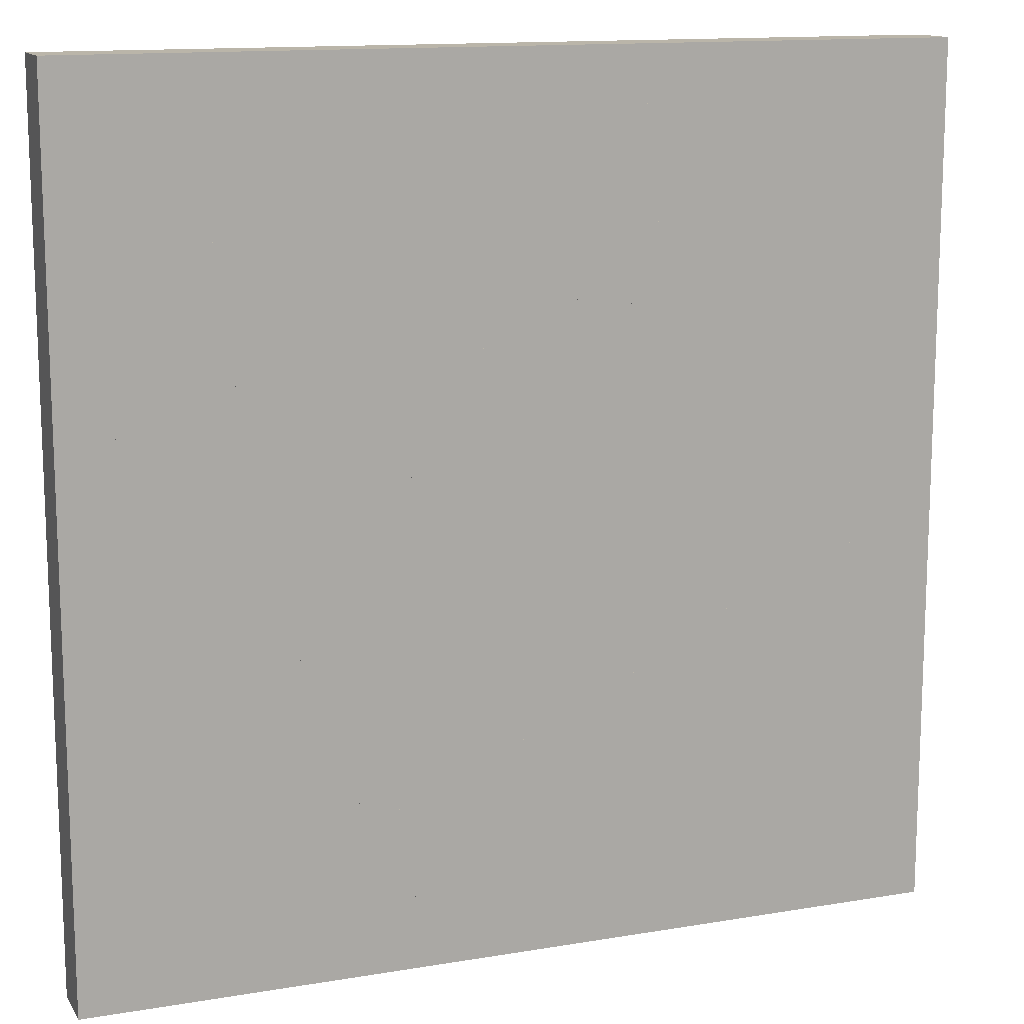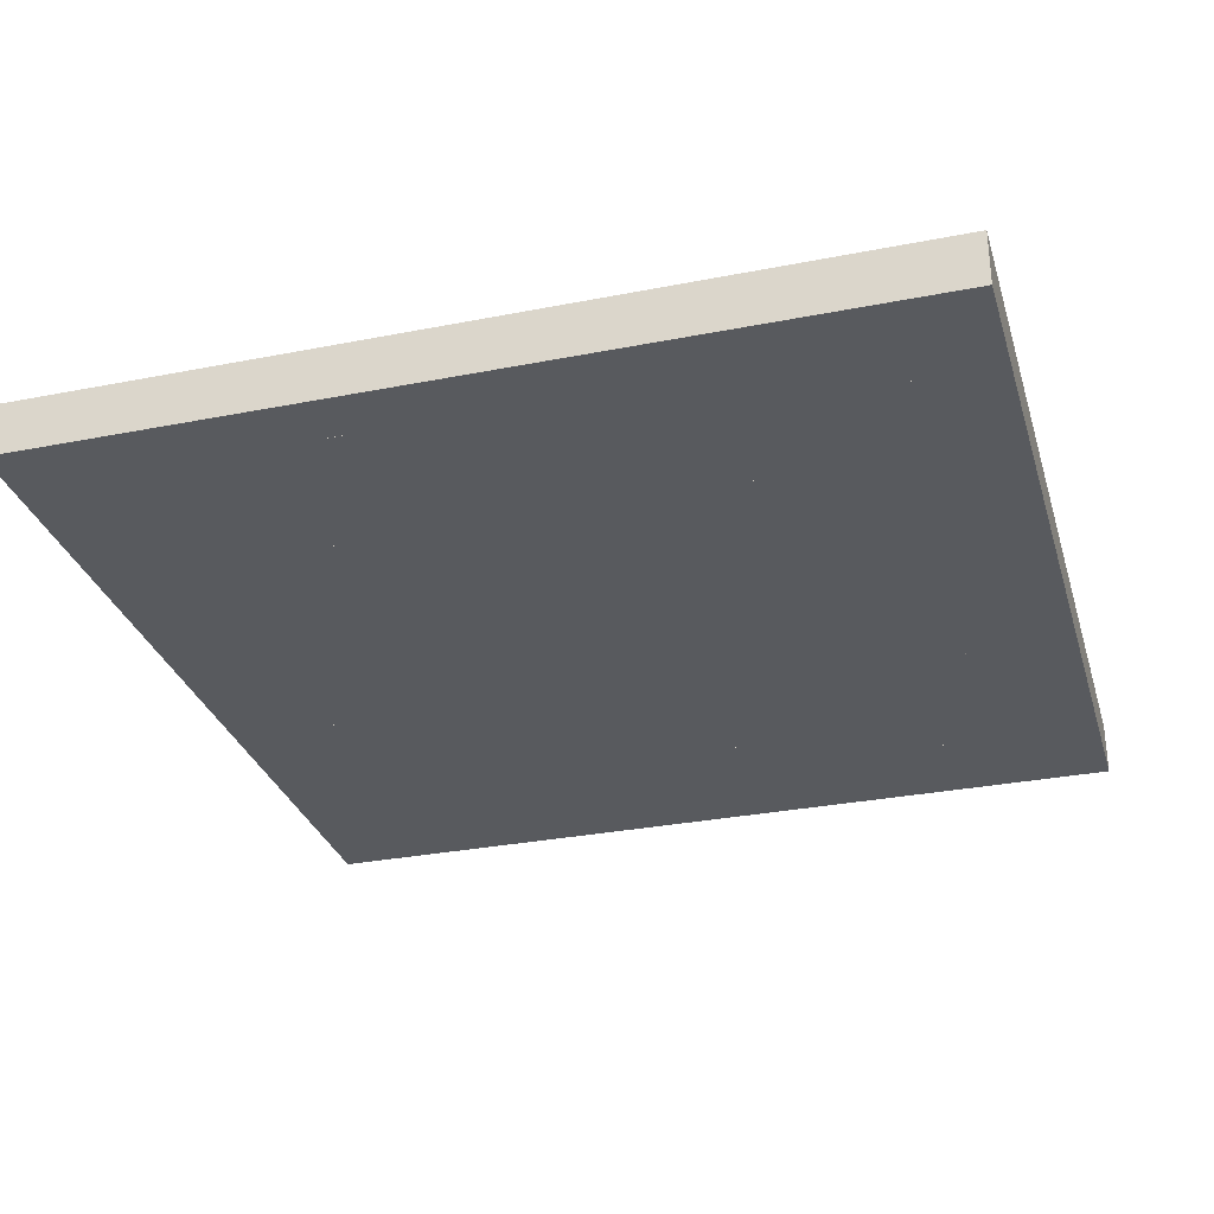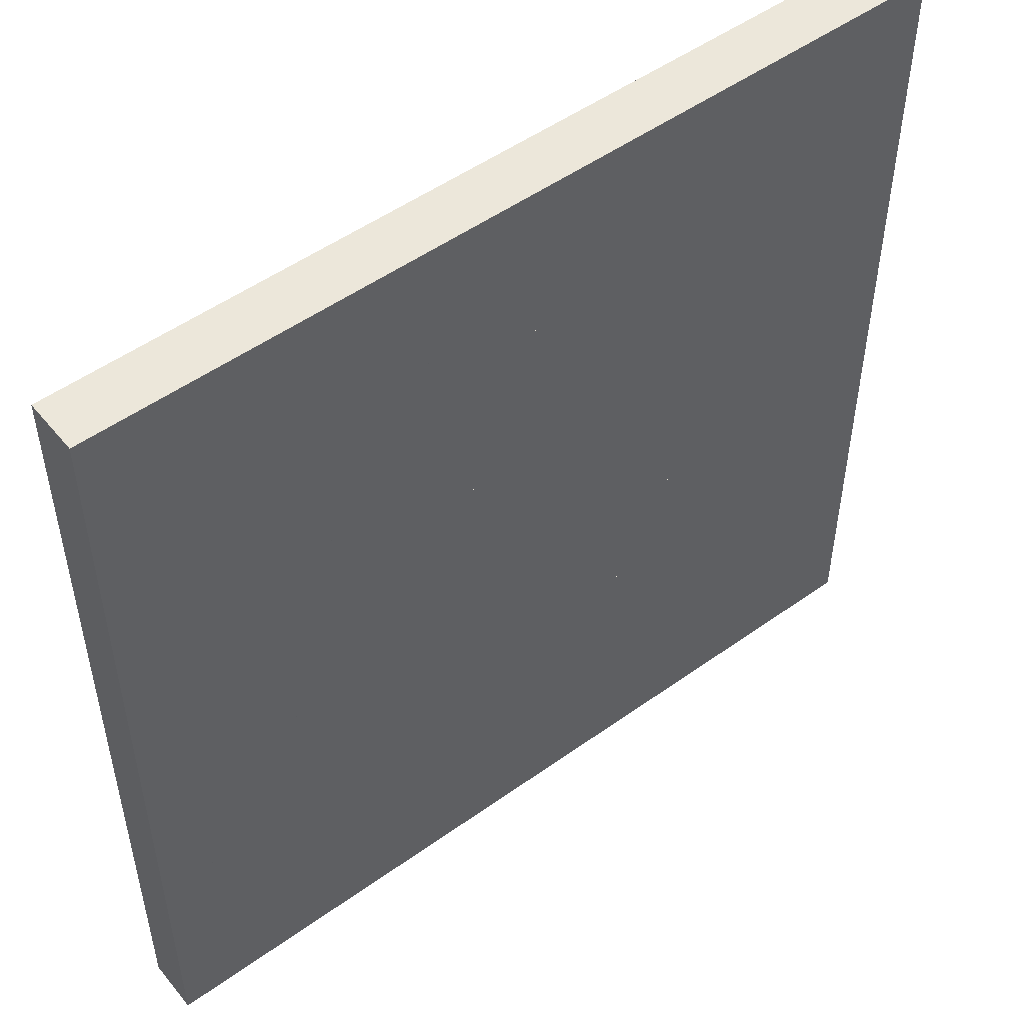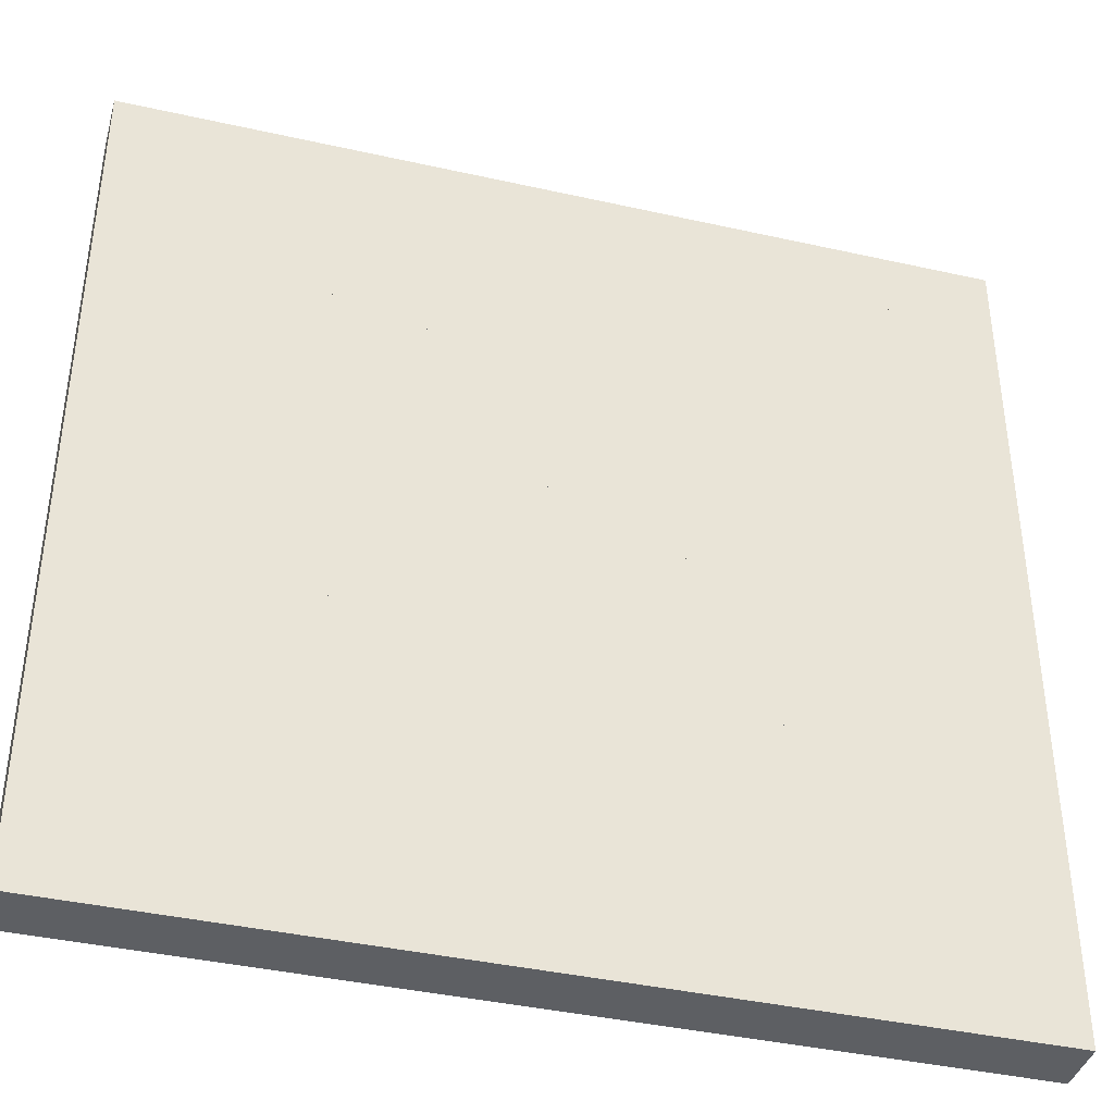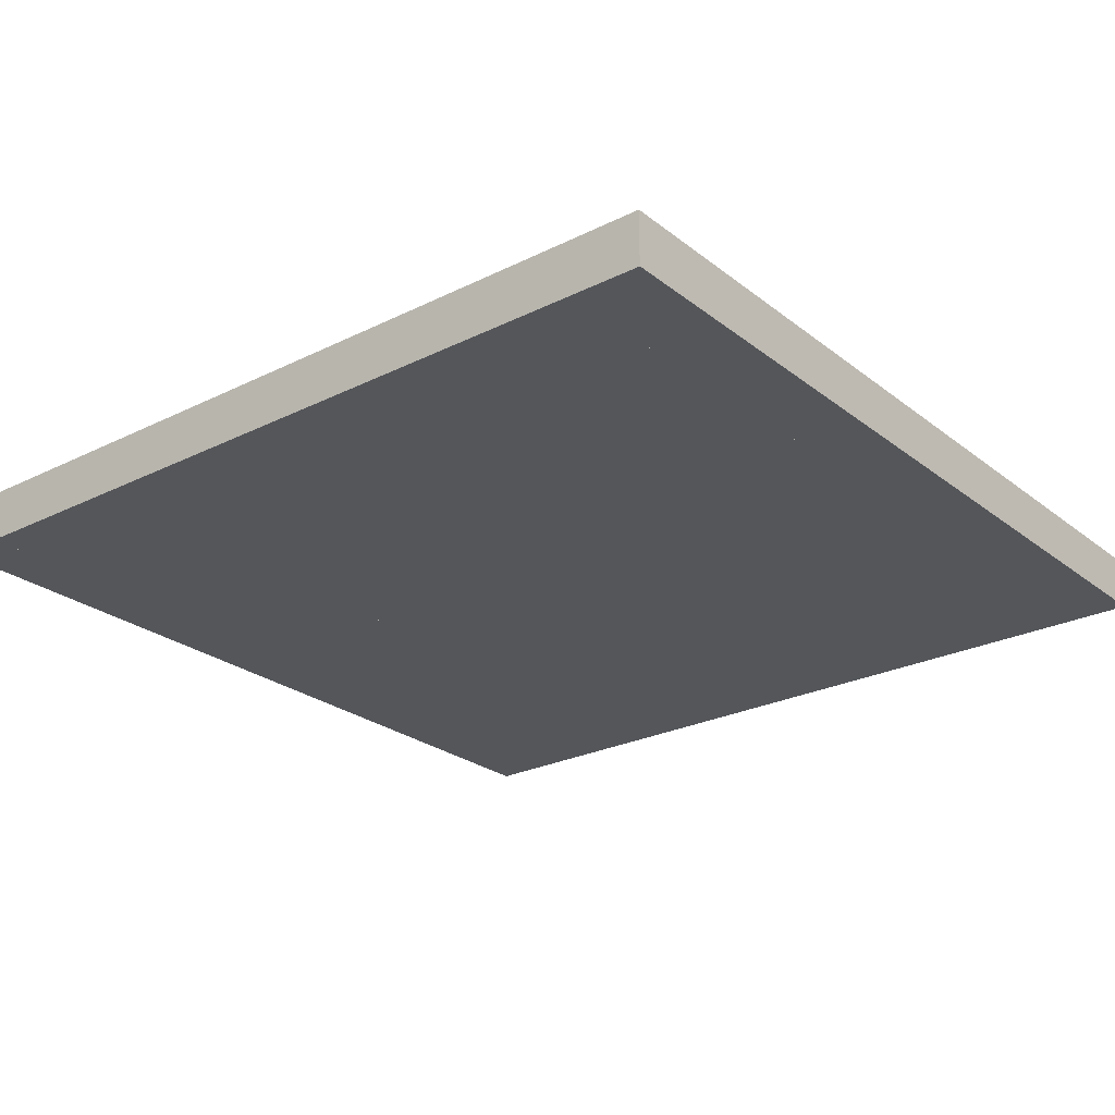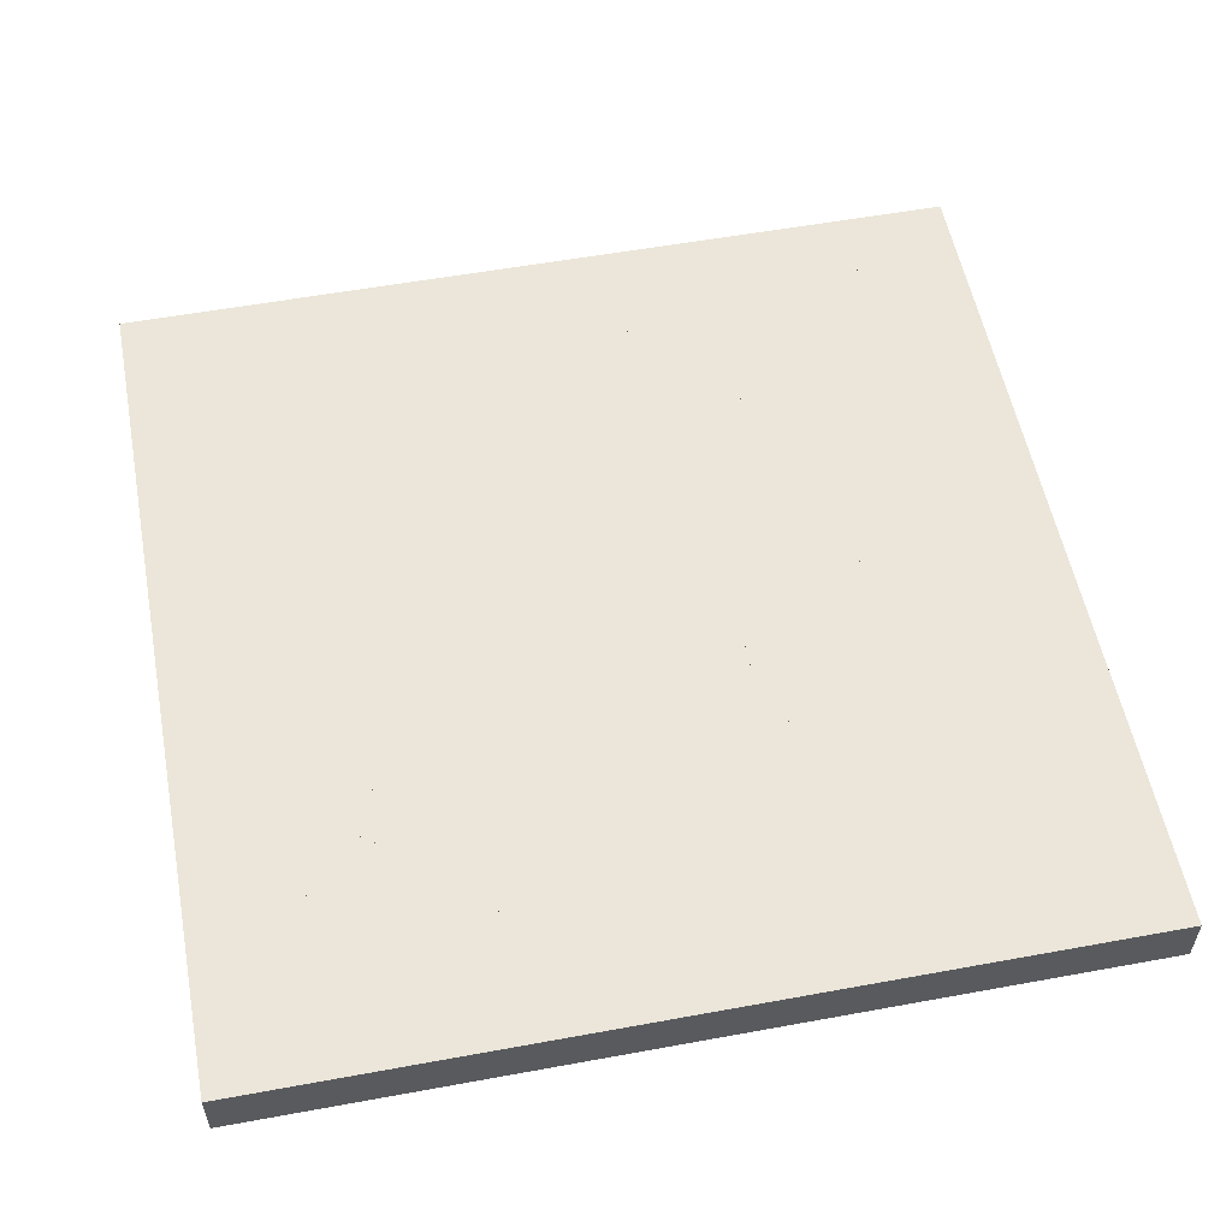
<metadata>
{"format":"obj","ext":"obj","renderer":"f3d","projection":"perspective","resolution":1024,"background":"white","views":[{"elev":13.5,"azim":-20.8,"up":"+Y"},{"elev":-30.6,"azim":-164.1,"up":"+Z"},{"elev":51.3,"azim":-37.9,"up":"+Y"},{"elev":-40.0,"azim":164.5,"up":"+Y"},{"elev":-25.1,"azim":-51.2,"up":"+Z"},{"elev":55.6,"azim":169.1,"up":"+Z"}]}
</metadata>
<code>
v 1 1 0.4688
v 1 0 0.4688
v 0 0 0.4688
v 0 1 0.4688
v 0 1 0.5312
v 0 0 0.5312
v 1 0 0.5312
v 1 1 0.5312
v 0 0.9375 0.5312
v 0 0.9375 0.4688
v 1 0.9375 0.4688
v 1 0.9375 0.5312
v 0.0625 1 0.5312
v 0.0625 0 0.5312
v 0.0625 0 0.4688
v 0.0625 1 0.4688
v 0.5 1 0.4688
v 0.5 0.8125 0.4688
v 0.5 0.8125 0.5312
v 0.5 1 0.5312
v 0.5625 1 0.5312
v 0.5625 0.1875 0.5312
v 0.5625 0.1875 0.4688
v 0.5625 1 0.4688
v 0.9375 1 0.4688
v 0.9375 0 0.4688
v 0.9375 0 0.5312
v 0.9375 1 0.5312
v 0.0625 0.9375 0.4688
v 0.0625 0.9375 0.5312
v 0.9375 0.9375 0.5312
v 0.9375 0.9375 0.4688
v 0.0625 0.875 0.5312
v 0.0625 0.875 0.4688
v 0.9375 0.875 0.4688
v 0.9375 0.875 0.5312
v 0.0625 0.0625 0.4688
v 0.0625 0.0625 0.5312
v 0.125 0.9375 0.5312
v 0.125 0.0625 0.5312
v 0.125 0.0625 0.4688
v 0.125 0.9375 0.4688
v 0.375 0.9375 0.4688
v 0.375 0 0.4688
v 0.375 0 0.5312
v 0.375 0.9375 0.5312
v 0.6875 0.9375 0.5312
v 0.6875 0.3125 0.5312
v 0.6875 0.3125 0.4688
v 0.6875 0.9375 0.4688
v 0.875 0.9375 0.4688
v 0.875 0.0625 0.4688
v 0.875 0.0625 0.5312
v 0.875 0.9375 0.5312
v 0.9375 0.0625 0.5312
v 0.9375 0.0625 0.4688
v 0.125 0.875 0.4688
v 0.125 0.875 0.5312
v 0.875 0.875 0.5312
v 0.875 0.875 0.4688
v 0.125 0.8125 0.5312
v 0.125 0.8125 0.4688
v 0.875 0.8125 0.4688
v 0.875 0.8125 0.5312
v 0.125 0.125 0.4688
v 0.125 0.125 0.5312
v 0.375 0.875 0.5312
v 0.375 0.25 0.5312
v 0.375 0.25 0.4688
v 0.375 0.875 0.4688
v 0.6875 0.875 0.4688
v 0.6875 0.5625 0.4688
v 0.6875 0.5625 0.5312
v 0.6875 0.875 0.5312
v 0.75 0.875 0.5312
v 0.75 0.25 0.5312
v 0.75 0.25 0.4688
v 0.75 0.875 0.4688
v 0.8125 0.875 0.4688
v 0.8125 0.6875 0.4688
v 0.8125 0.6875 0.5312
v 0.8125 0.875 0.5312
v 0.875 0.125 0.5312
v 0.875 0.125 0.4688
v 0.1875 0.8125 0.4688
v 0.1875 0.1875 0.4688
v 0.1875 0.1875 0.5312
v 0.1875 0.8125 0.5312
v 0.25 0.8125 0.5312
v 0.25 0.25 0.5312
v 0.25 0.25 0.4688
v 0.25 0.8125 0.4688
v 0.4375 0.8125 0.4688
v 0.4375 0.8125 0.5312
v 0.8125 0.8125 0.5312
v 0.8125 0.8125 0.4688
v 0.4375 0.25 0.4688
v 0.4375 0.25 0.5312
v 0.5 0.75 0.5312
v 0.5 0.75 0.4688
v 0.8125 0.75 0.4688
v 0.8125 0.75 0.5312
v 0.75 0.8125 0.4688
v 0.75 0.1875 0.4688
v 0.75 0.1875 0.5312
v 0.75 0.8125 0.5312
v 0.8125 0.3125 0.5312
v 0.8125 0.3125 0.4688
v 0.1875 0.6875 0.5312
v 0.1875 0.6875 0.4688
v 0.875 0.6875 0.4688
v 0.875 0.6875 0.5312
v 0.25 0.75 0.4688
v 0.25 0.75 0.5312
v 0.875 0.75 0.5312
v 0.875 0.75 0.4688
v 0.3125 0.75 0.5312
v 0.3125 0.1875 0.5312
v 0.3125 0.1875 0.4688
v 0.3125 0.75 0.4688
v 0.5 0.25 0.5312
v 0.5 0.25 0.4688
v 0.5625 0.75 0.4688
v 0.5625 0.25 0.4688
v 0.5625 0.25 0.5312
v 0.5625 0.75 0.5312
v 0.625 0.75 0.5312
v 0.625 0.0625 0.5312
v 0.625 0.0625 0.4688
v 0.625 0.75 0.4688
v 0.125 0.6875 0.4688
v 0.125 0.6875 0.5312
v 0.9375 0.6875 0.5312
v 0.9375 0.6875 0.4688
v 0.1875 0.125 0.5312
v 0.1875 0.125 0.4688
v 0.3125 0.625 0.5312
v 0.3125 0.625 0.4688
v 0.6875 0.625 0.4688
v 0.6875 0.625 0.5312
v 0.3125 0.6875 0.4688
v 0.3125 0.125 0.4688
v 0.3125 0.125 0.5312
v 0.3125 0.6875 0.5312
v 0.625 0.6875 0.4688
v 0.625 0.125 0.4688
v 0.625 0.125 0.5312
v 0.625 0.6875 0.5312
v 0.25 0.625 0.4688
v 0.25 0.625 0.5312
v 0.75 0.625 0.5312
v 0.75 0.625 0.4688
v 0.25 0.4375 0.4688
v 0.25 0.4375 0.5312
v 0.5625 0.5625 0.5312
v 0.5625 0.5625 0.4688
v 0.9375 0.5625 0.4688
v 0.9375 0.5625 0.5312
v 0 0.5625 0.4688
v 0 0.5625 0.5312
v 1 0.5625 0.5312
v 1 0.5625 0.4688
v 0 0.5 0.5312
v 0 0.5 0.4688
v 0.4375 0.5 0.4688
v 0.4375 0.5 0.5312
v 0.0625 0.4375 0.5312
v 0.0625 0.4375 0.4688
v 0.9375 0.4375 0.4688
v 0.9375 0.4375 0.5312
v 0.5625 0.5 0.4688
v 0.5625 0.5 0.5312
v 0.9375 0.5 0.5312
v 0.9375 0.5 0.4688
v 0.125 0.4375 0.4688
v 0.125 0.4375 0.5312
v 0.4375 0.4375 0.5312
v 0.4375 0.4375 0.4688
v 0.375 0.375 0.5312
v 0.375 0.375 0.4688
v 1 0.375 0.4688
v 1 0.375 0.5312
v 0.125 0.3125 0.5312
v 0.125 0.3125 0.4688
v 0.625 0.375 0.4688
v 0.625 0.375 0.5312
v 0.9375 0.375 0.5312
v 0.9375 0.375 0.4688
v 0.1875 0.3125 0.4688
v 0.1875 0.3125 0.5312
v 0.75 0.3125 0.5312
v 0.75 0.3125 0.4688
v 0.3125 0.25 0.5312
v 0.3125 0.25 0.4688
v 0.9375 0.25 0.4688
v 0.9375 0.25 0.5312
v 0.875 0.25 0.5312
v 0.875 0.25 0.4688
v 0.125 0.1875 0.4688
v 0.125 0.1875 0.5312
v 0.4375 0.1875 0.5312
v 0.4375 0 0.5312
v 0.4375 0 0.4688
v 0.4375 0.1875 0.4688
v 0.0625 0.125 0.4688
v 0.0625 0.125 0.5312
v 0.9375 0.125 0.5312
v 0.9375 0.125 0.4688
v 0 0.0625 0.4688
v 0 0.0625 0.5312
v 1 0.0625 0.5312
v 1 0.0625 0.4688
f 1 2 3 4
f 5 6 7 8
f 4 5 8 1
f 9 10 11 12
f 4 3 6 5
f 13 14 15 16
f 17 18 19 20
f 21 22 23 24
f 25 26 27 28
f 8 7 2 1
f 29 30 31 32
f 33 34 35 36
f 29 37 38 30
f 39 40 41 42
f 43 44 45 46
f 47 48 49 50
f 51 52 53 54
f 31 55 56 32
f 57 58 59 60
f 61 62 63 64
f 57 65 66 58
f 67 68 69 70
f 71 72 73 74
f 75 76 77 78
f 79 80 81 82
f 59 83 84 60
f 85 86 87 88
f 89 90 91 92
f 93 94 95 96
f 93 97 98 94
f 99 100 101 102
f 103 104 105 106
f 95 107 108 96
f 109 110 111 112
f 113 114 115 116
f 117 118 119 120
f 99 121 122 100
f 123 124 125 126
f 127 128 129 130
f 131 132 133 134
f 109 135 136 110
f 137 138 139 140
f 141 142 143 144
f 145 146 147 148
f 149 150 151 152
f 149 153 154 150
f 155 156 157 158
f 159 160 161 162
f 163 164 165 166
f 167 168 169 170
f 171 172 173 174
f 175 176 177 178
f 179 180 181 182
f 183 184 108 107
f 185 186 187 188
f 189 190 191 192
f 193 194 195 196
f 87 86 23 22
f 91 90 197 198
f 199 200 105 104
f 66 65 84 83
f 201 202 203 204
f 205 206 207 208
f 38 37 56 55
f 209 210 211 212
f 6 3 2 7

</code>
